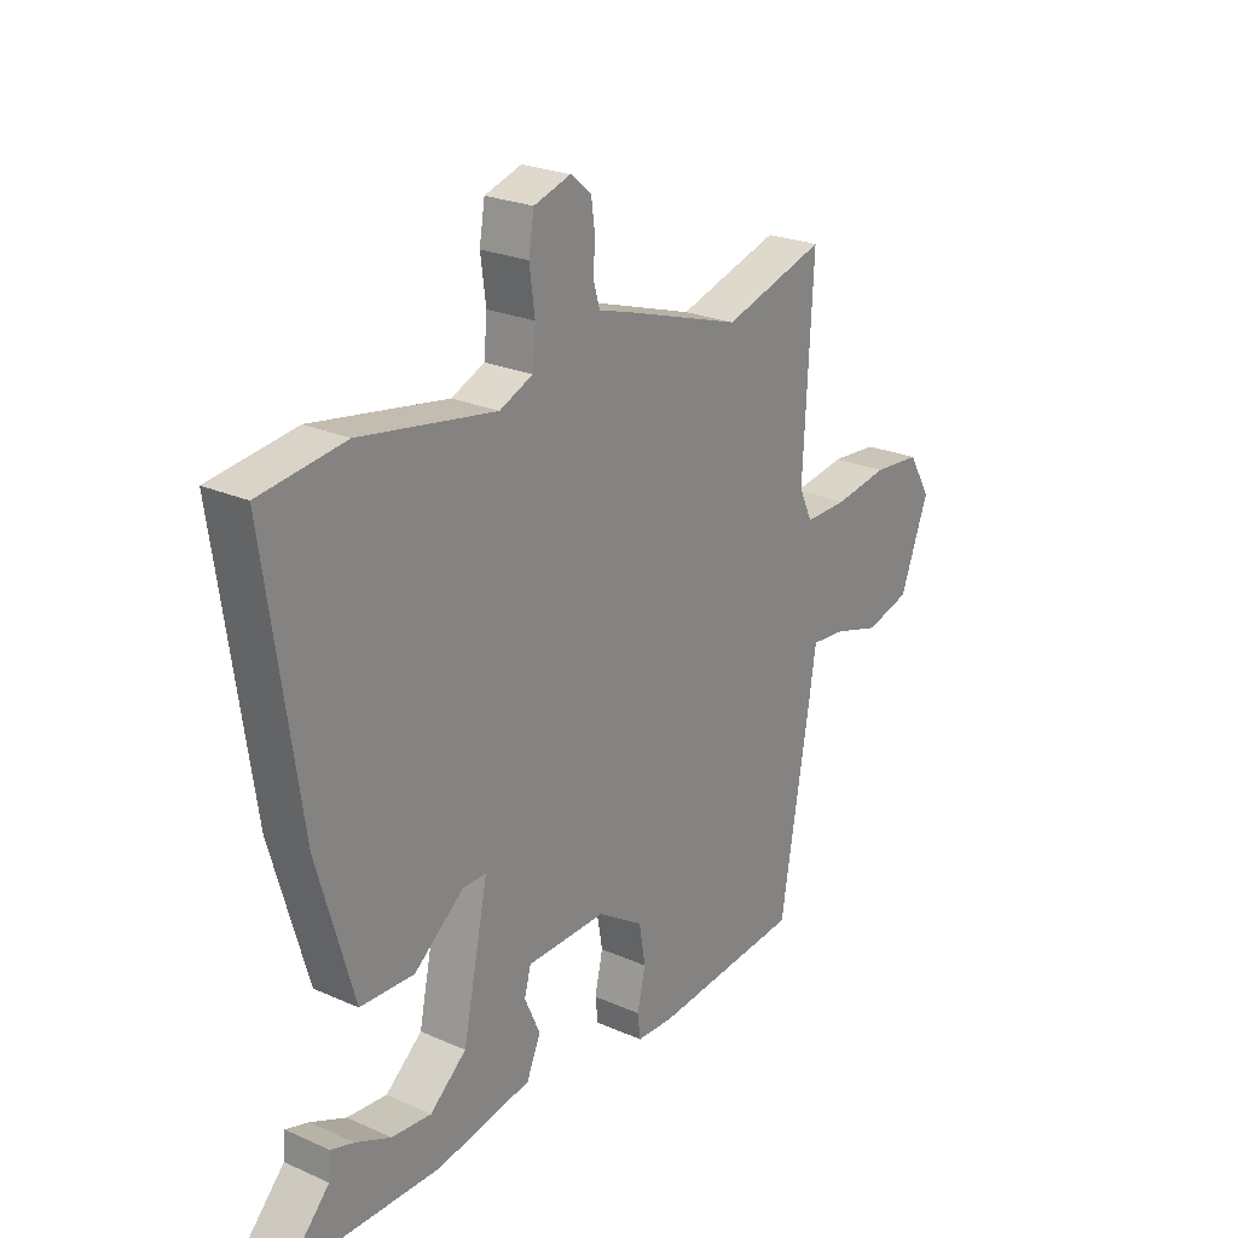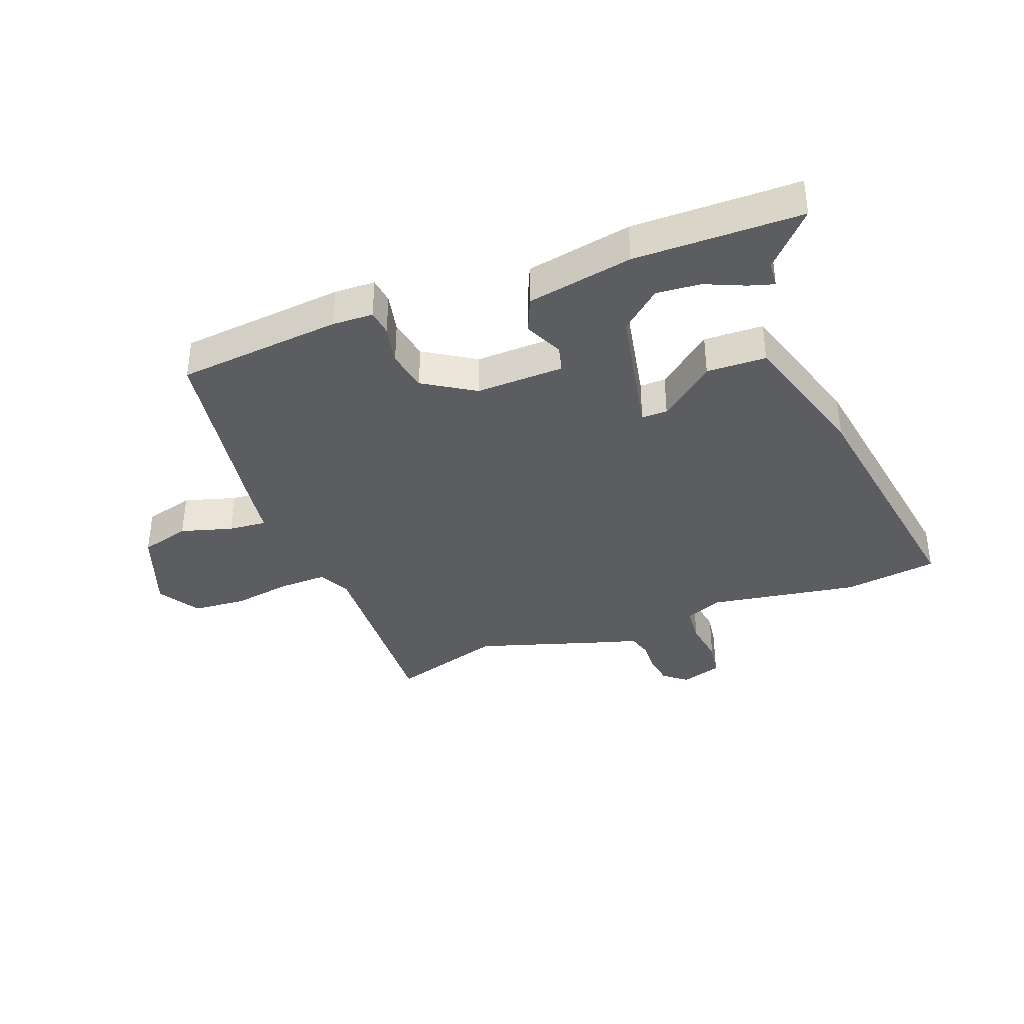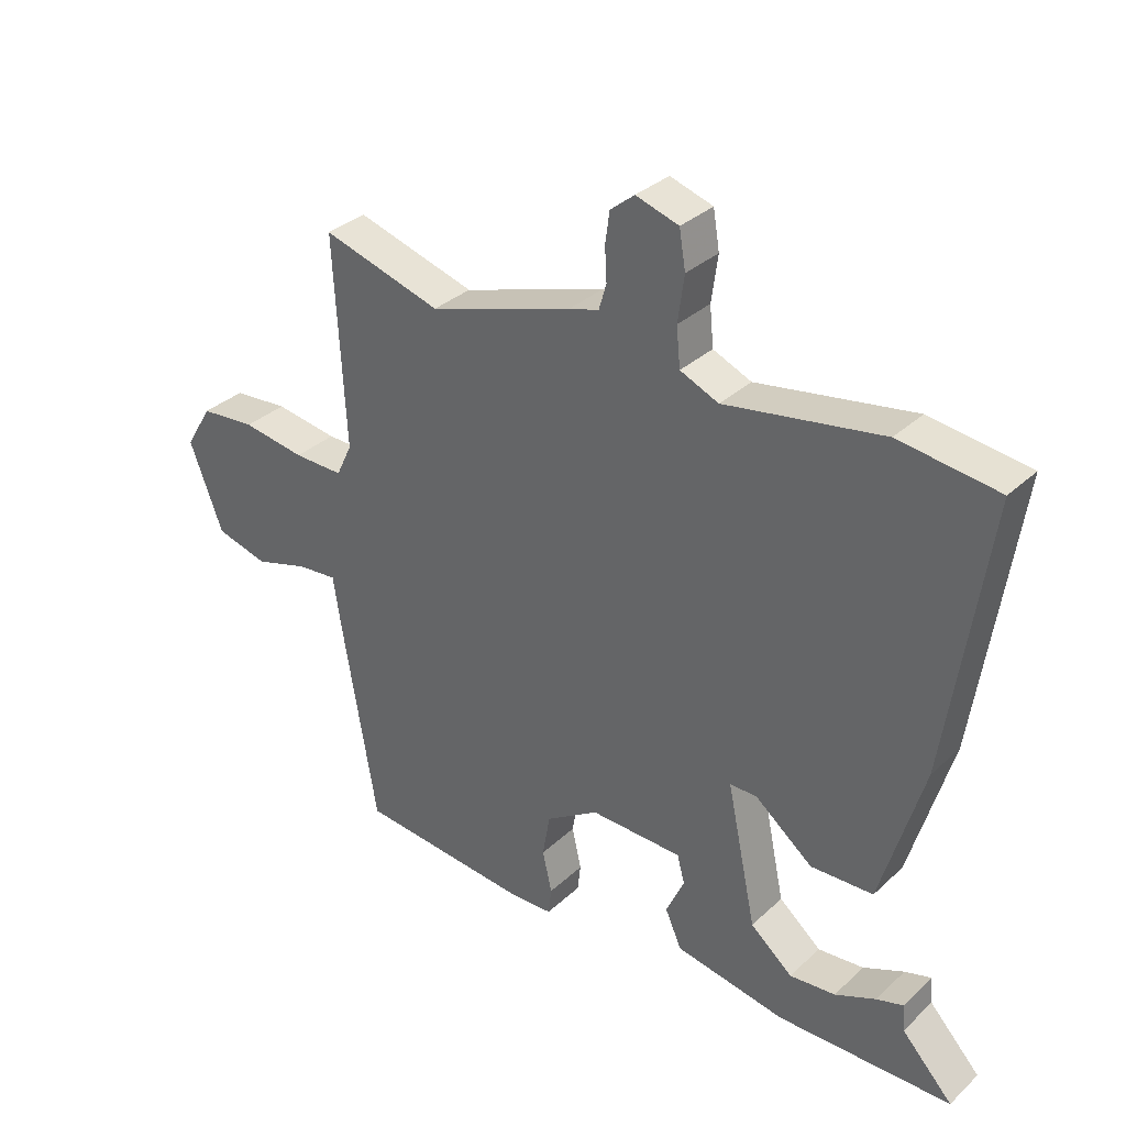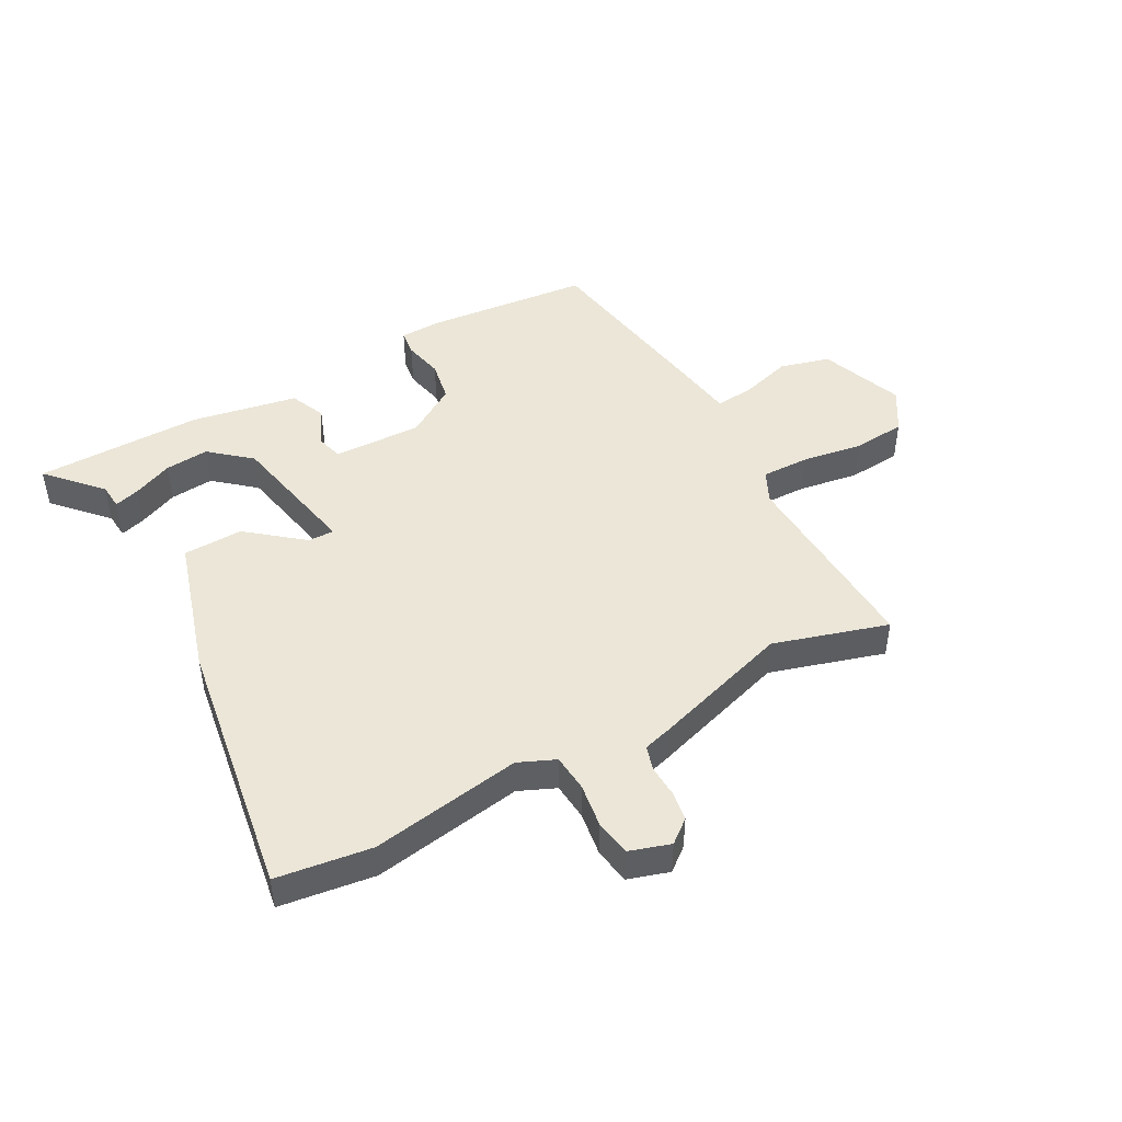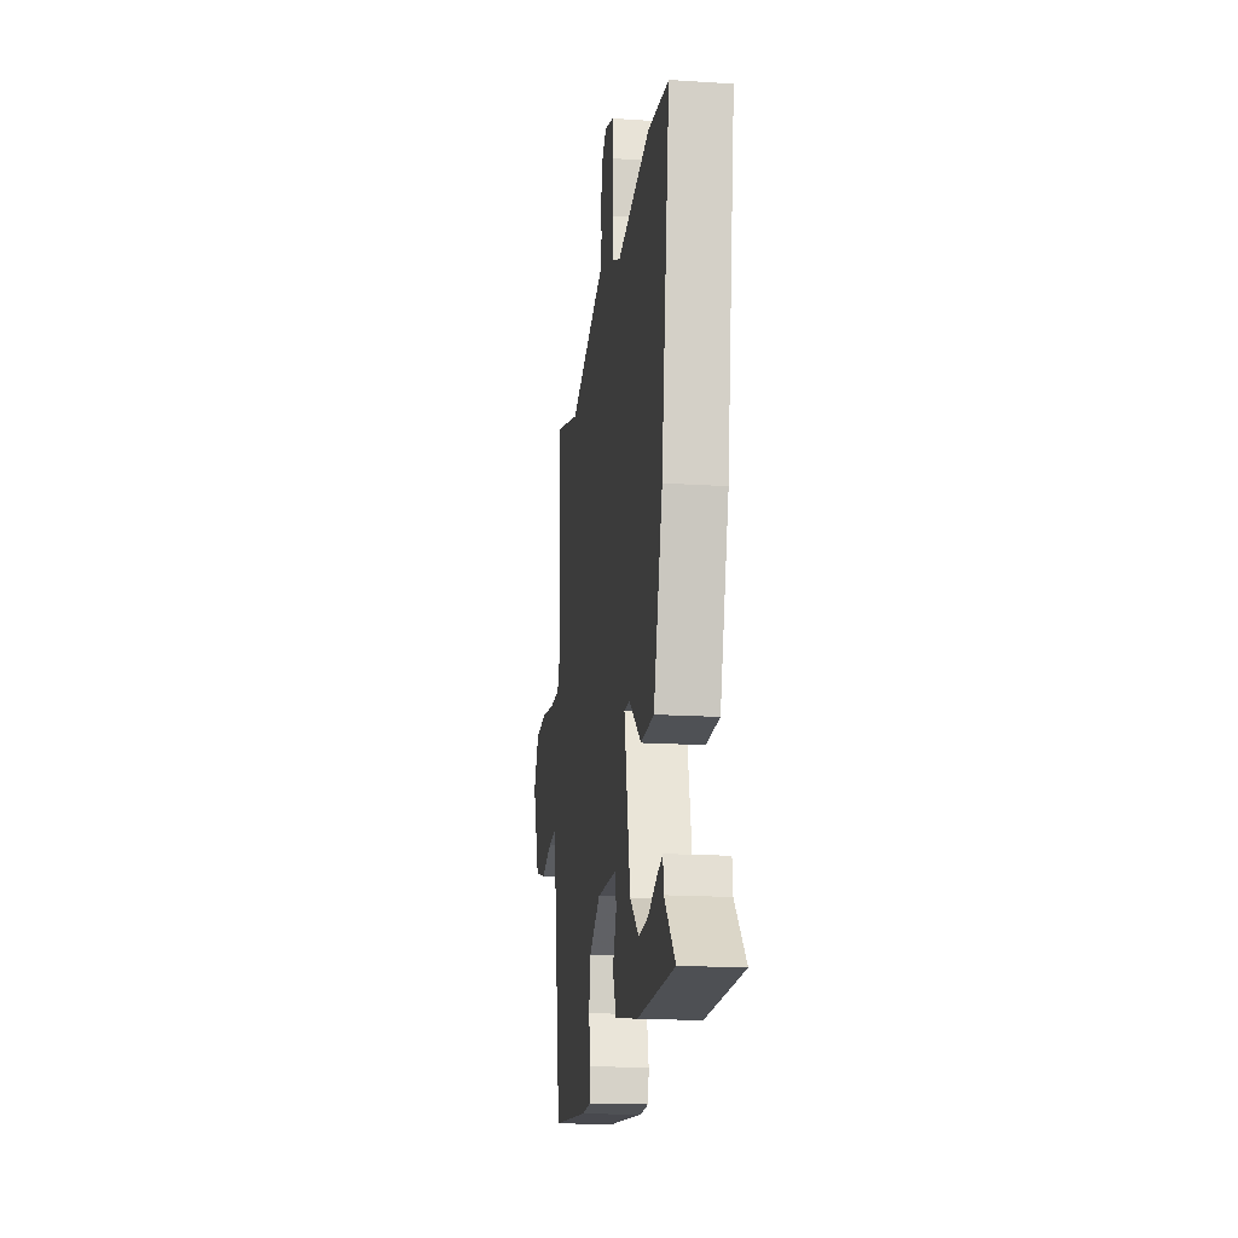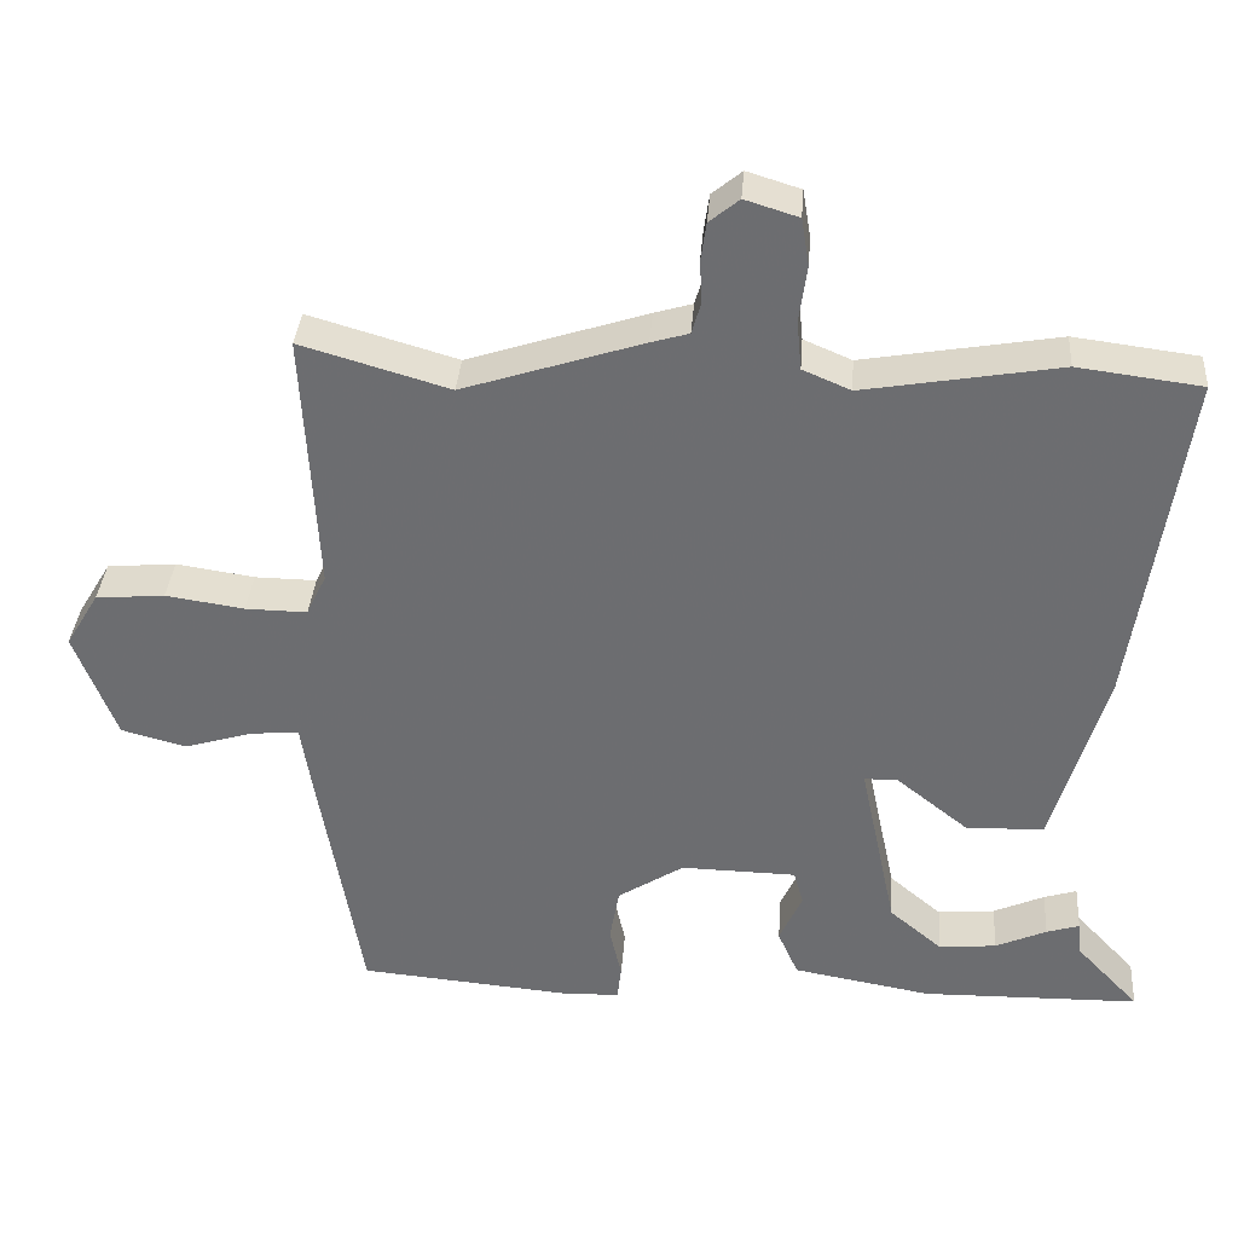
<metadata>
{"format":"obj","ext":"obj","renderer":"f3d","projection":"perspective","resolution":1024,"background":"white","views":[{"elev":24.2,"azim":-53.8,"up":"+Z"},{"elev":-37.1,"azim":-158.6,"up":"+Y"},{"elev":33.1,"azim":-141.3,"up":"+Z"},{"elev":46.4,"azim":-28.2,"up":"+Y"},{"elev":-17.5,"azim":-97.4,"up":"+Z"},{"elev":35.4,"azim":-175.7,"up":"+Z"}]}
</metadata>
<code>
v -0.547 0.07 -0.459
v -0.466 0.07 -0.373
v -0.462 0.07 -0.33
v -0.42 0.07 -0.343
v -0.355 0.07 -0.372
v -0.282 0.07 -0.379
v -0.215 0.07 -0.323
v -0.168 0.07 -0.1
v -0.211 0.07 -0.1
v -0.303 0.07 -0.173
v -0.402 0.07 -0.169
v -0.469 0.07 0.062
v -0.532 0.07 0.496
v -0.375 0.07 0.516
v -0.126 0.07 0.473
v -0.065 0.07 0.499
v -0.059 0.07 0.561
v -0.069 0.07 0.634
v -0.059 0.07 0.694
v 0.009 0.07 0.715
v 0.047 0.07 0.684
v 0.054 0.07 0.635
v 0.051 0.07 0.582
v 0.063 0.07 0.541
v 0.111 0.07 0.527
v 0.339 0.07 0.453
v 0.528 0.07 0.508
v 0.51 0.07 0.176
v 0.535 0.07 0.123
v 0.614 0.07 0.124
v 0.714 0.07 0.139
v 0.802 0.07 0.131
v 0.844 0.07 0.061
v 0.791 0.07 -0.077
v 0.708 0.07 -0.099
v 0.622 0.07 -0.073
v 0.559 0.07 -0.067
v 0.546 0.07 -0.151
v 0.491 0.07 -0.474
v 0.216 0.07 -0.498
v 0.148 0.07 -0.495
v 0.143 0.07 -0.452
v 0.158 0.07 -0.386
v 0.146 0.07 -0.317
v 0.062 0.07 -0.263
v -0.085 0.07 -0.266
v -0.097 0.07 -0.31
v -0.068 0.07 -0.374
v -0.094 0.07 -0.433
v -0.27 0.07 -0.464
v -0.547 0 -0.459
v -0.466 0 -0.373
v -0.462 0 -0.33
v -0.42 0 -0.343
v -0.355 0 -0.372
v -0.282 0 -0.379
v -0.215 0 -0.323
v -0.168 0 -0.1
v -0.211 0 -0.1
v -0.303 0 -0.173
v -0.402 0 -0.169
v -0.469 0 0.062
v -0.532 0 0.496
v -0.375 0 0.516
v -0.126 0 0.473
v -0.065 0 0.499
v -0.059 0 0.561
v -0.069 0 0.634
v -0.059 0 0.694
v 0.009 0 0.715
v 0.047 0 0.684
v 0.054 0 0.635
v 0.051 0 0.582
v 0.063 0 0.541
v 0.111 0 0.527
v 0.339 0 0.453
v 0.528 0 0.508
v 0.51 0 0.176
v 0.535 0 0.123
v 0.614 0 0.124
v 0.714 0 0.139
v 0.802 0 0.131
v 0.844 0 0.061
v 0.791 0 -0.077
v 0.708 0 -0.099
v 0.622 0 -0.073
v 0.559 0 -0.067
v 0.546 0 -0.151
v 0.491 0 -0.474
v 0.216 0 -0.498
v 0.148 0 -0.495
v 0.143 0 -0.452
v 0.158 0 -0.386
v 0.146 0 -0.317
v 0.062 0 -0.263
v -0.085 0 -0.266
v -0.097 0 -0.31
v -0.068 0 -0.374
v -0.094 0 -0.433
v -0.27 0 -0.464
f 47 48 49 50
f 46 47 50
f 41 42 43
f 40 41 43
f 39 40 43
f 38 39 43
f 37 38 43
f 37 43 44
f 34 35 36
f 33 34 36
f 32 33 36
f 31 32 36
f 30 31 36
f 29 30 36 37
f 37 44 45
f 29 37 45
f 28 29 45
f 24 25 26
f 21 22 23
f 20 21 23
f 19 20 23
f 18 19 23
f 17 18 23
f 16 17 23 24
f 15 16 24 26
f 13 14 15
f 12 13 15
f 11 12 15
f 10 11 15
f 9 10 15
f 8 9 15 26
f 2 3 4 5
f 2 5 6
f 1 2 6
f 50 1 6
f 46 50 6 7
f 28 45 46
f 27 28 46
f 26 27 46
f 8 26 46
f 7 8 46
f 100 99 98 97
f 100 97 96
f 93 92 91
f 93 91 90
f 93 90 89
f 93 89 88
f 93 88 87
f 94 93 87
f 86 85 84
f 86 84 83
f 86 83 82
f 86 82 81
f 86 81 80
f 87 86 80 79
f 95 94 87
f 95 87 79
f 95 79 78
f 76 75 74
f 73 72 71
f 73 71 70
f 73 70 69
f 73 69 68
f 73 68 67
f 74 73 67 66
f 76 74 66 65
f 65 64 63
f 65 63 62
f 65 62 61
f 65 61 60
f 65 60 59
f 76 65 59 58
f 55 54 53 52
f 56 55 52
f 56 52 51
f 56 51 100
f 57 56 100 96
f 96 95 78
f 96 78 77
f 96 77 76
f 96 76 58
f 96 58 57
f 1 51 52 2
f 2 52 53 3
f 3 53 54 4
f 4 54 55 5
f 5 55 56 6
f 6 56 57 7
f 7 57 58 8
f 8 58 59 9
f 9 59 60 10
f 10 60 61 11
f 11 61 62 12
f 12 62 63 13
f 13 63 64 14
f 14 64 65 15
f 15 65 66 16
f 16 66 67 17
f 17 67 68 18
f 18 68 69 19
f 19 69 70 20
f 20 70 71 21
f 21 71 72 22
f 22 72 73 23
f 23 73 74 24
f 24 74 75 25
f 25 75 76 26
f 26 76 77 27
f 27 77 78 28
f 28 78 79 29
f 29 79 80 30
f 30 80 81 31
f 31 81 82 32
f 32 82 83 33
f 33 83 84 34
f 34 84 85 35
f 35 85 86 36
f 36 86 87 37
f 37 87 88 38
f 38 88 89 39
f 39 89 90 40
f 40 90 91 41
f 41 91 92 42
f 42 92 93 43
f 43 93 94 44
f 44 94 95 45
f 45 95 96 46
f 46 96 97 47
f 47 97 98 48
f 48 98 99 49
f 49 99 100 50
f 50 100 51 1

</code>
